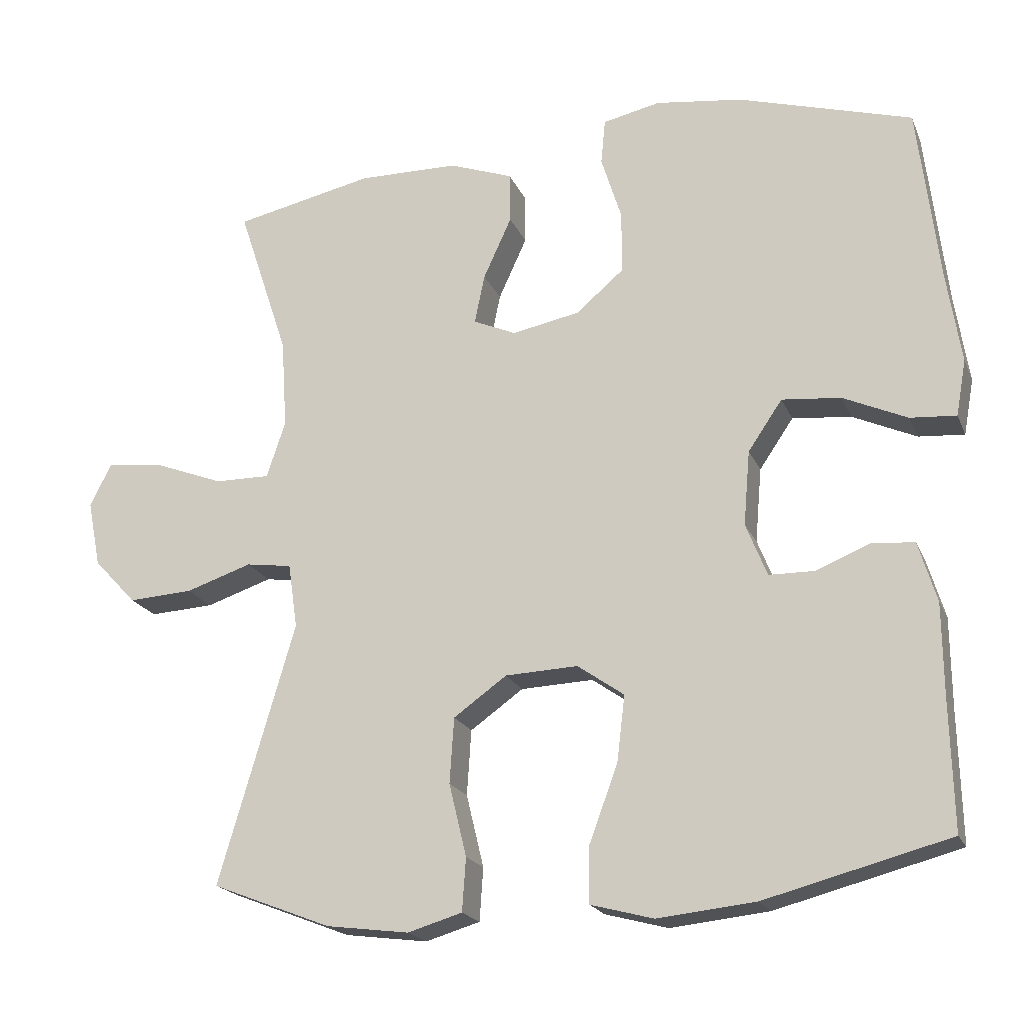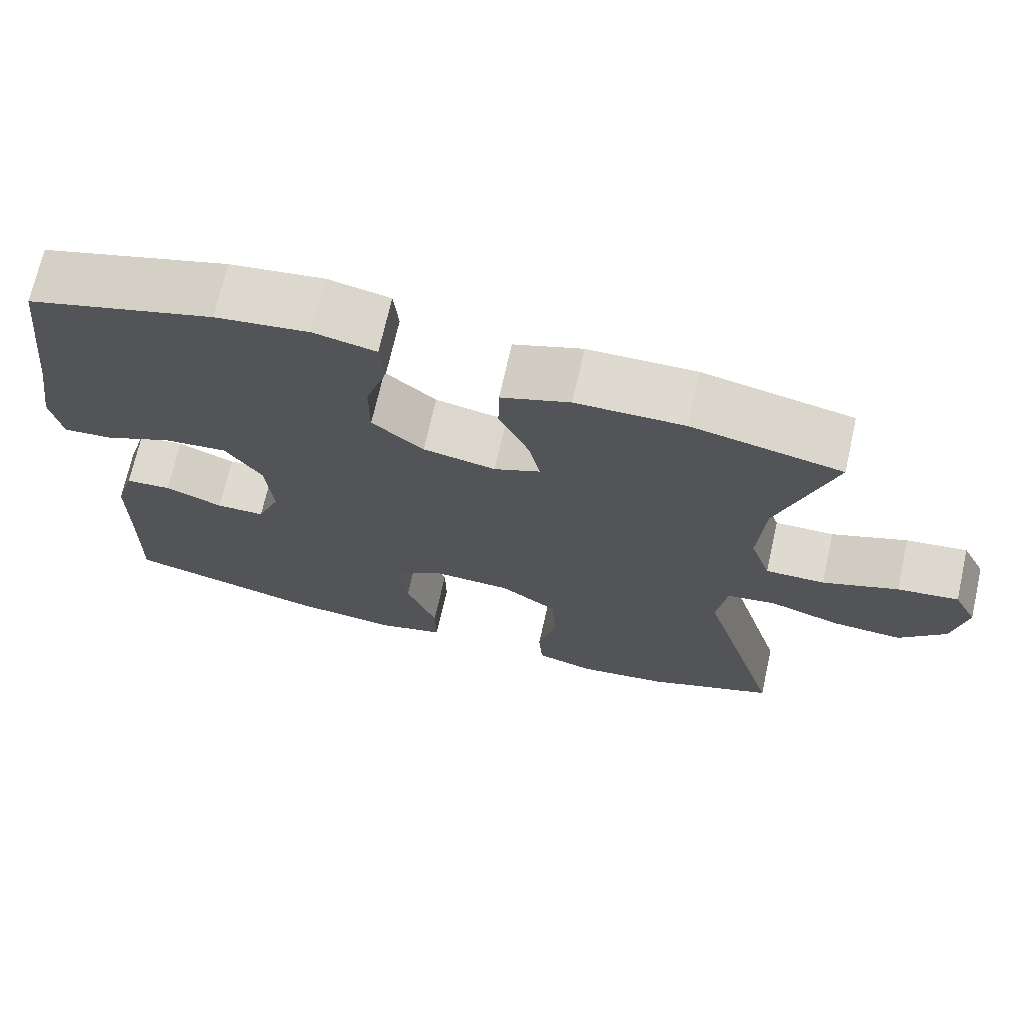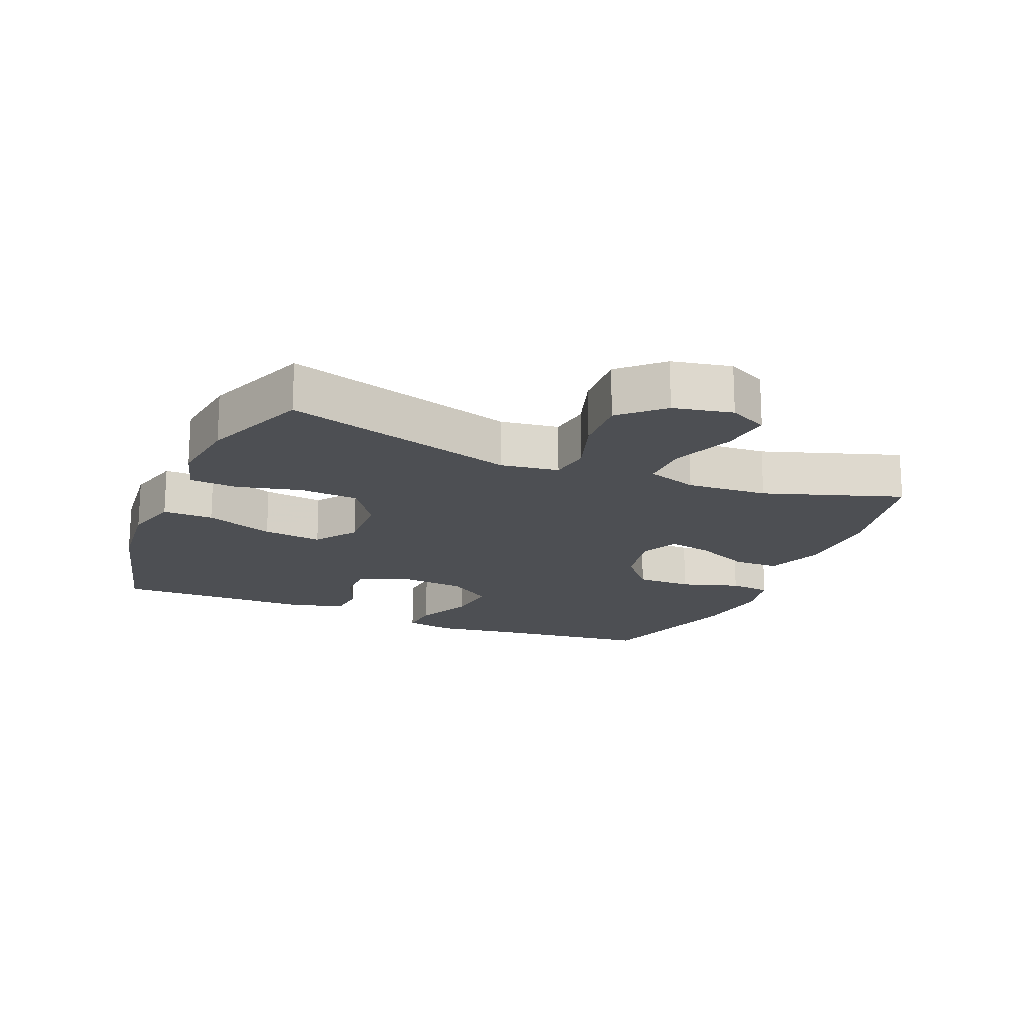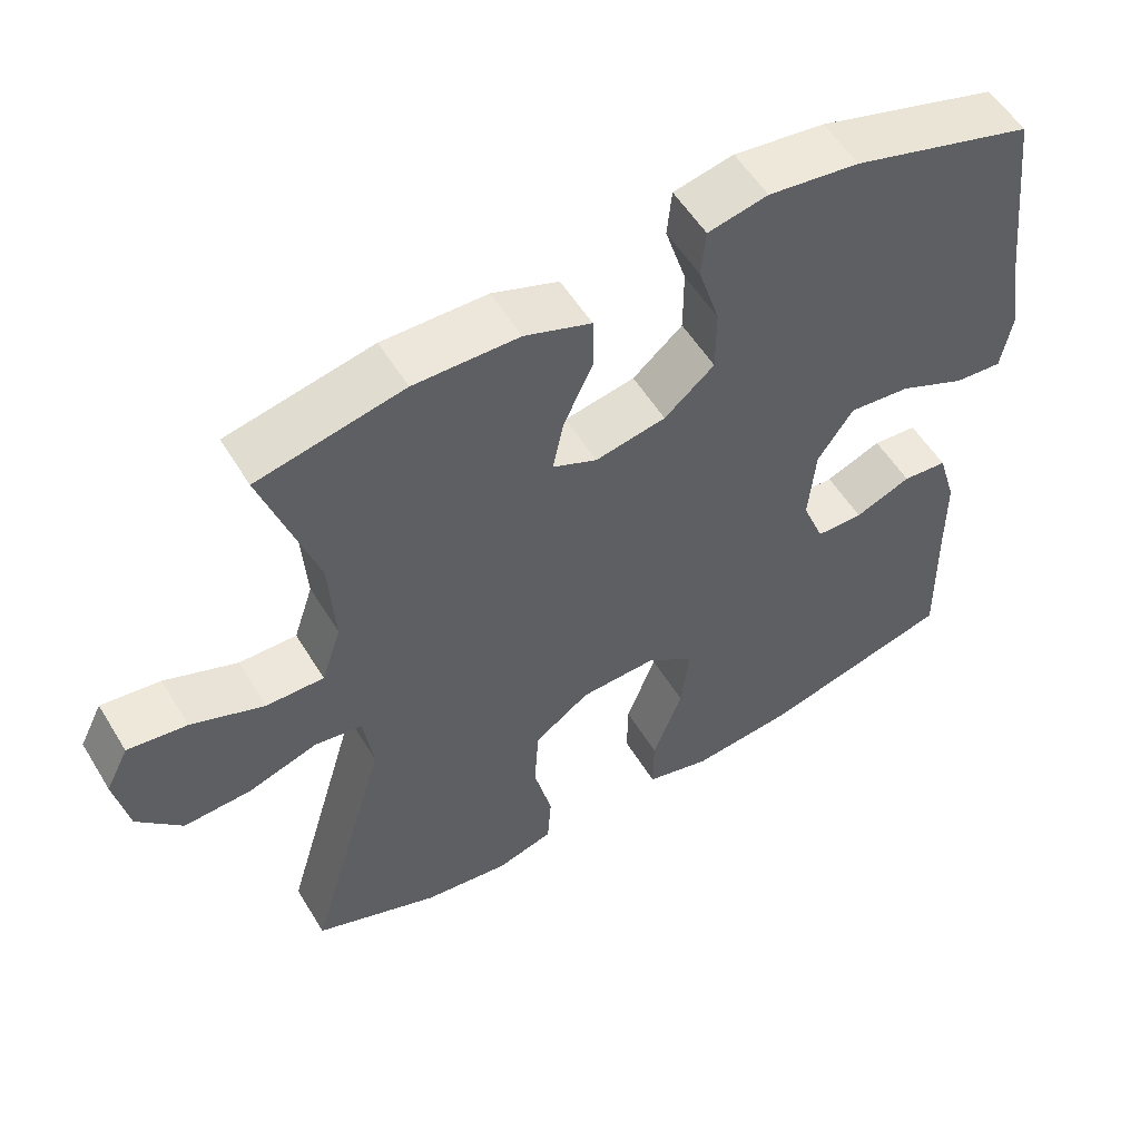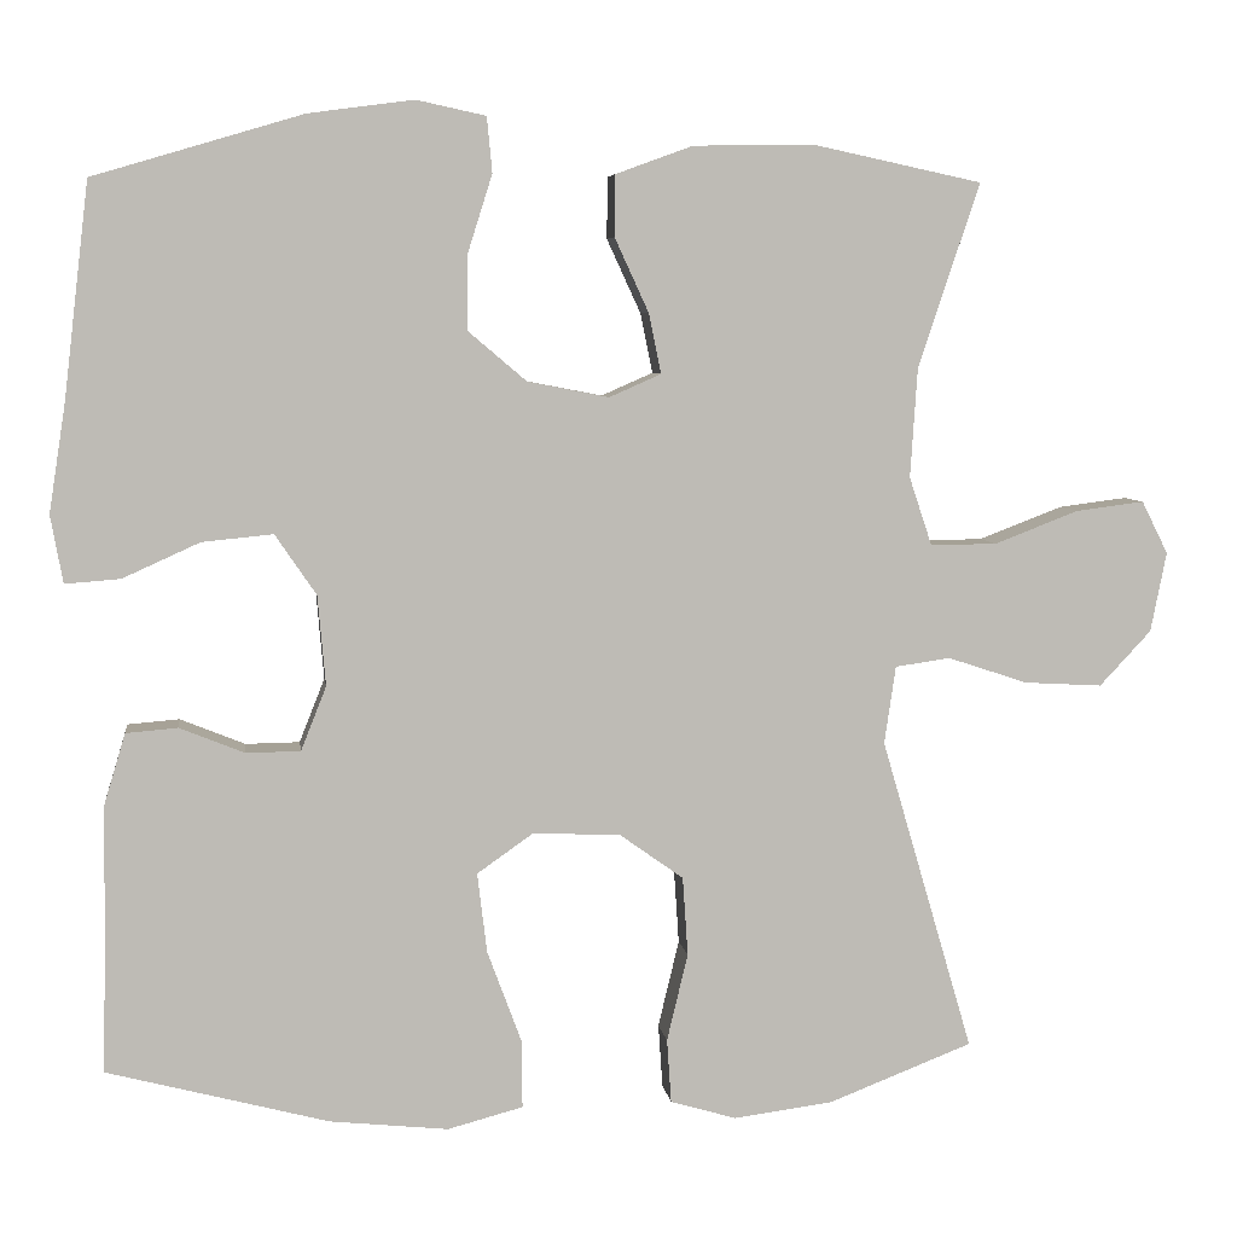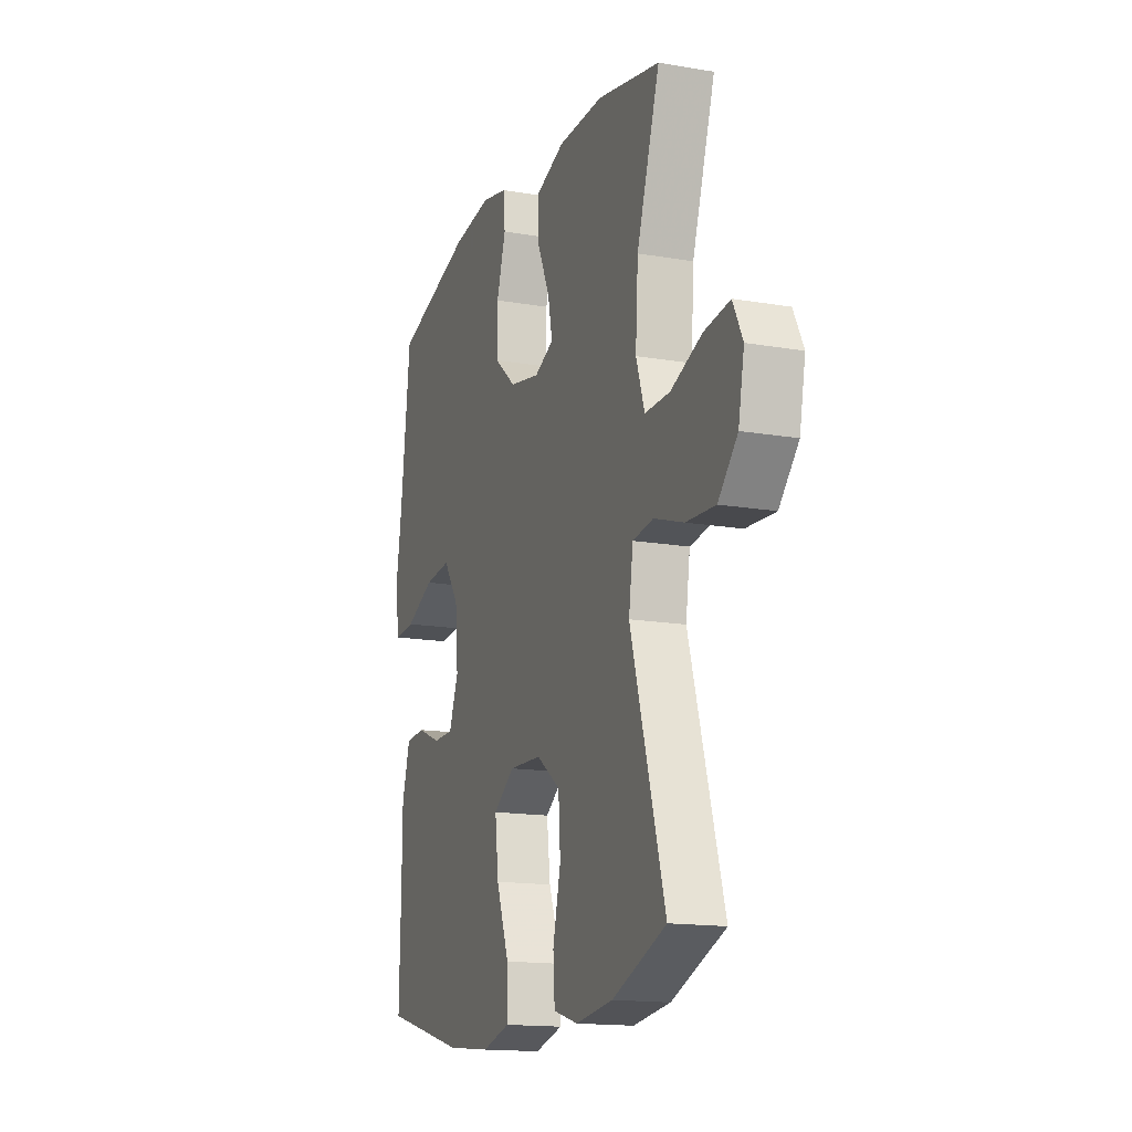
<metadata>
{"format":"obj","ext":"obj","renderer":"f3d","projection":"perspective","resolution":1024,"background":"white","views":[{"elev":-20.0,"azim":18.3,"up":"+Z"},{"elev":70.7,"azim":-167.3,"up":"+Z"},{"elev":-17.9,"azim":-112.7,"up":"+Y"},{"elev":54.9,"azim":-30.9,"up":"+Z"},{"elev":6.0,"azim":172.6,"up":"+Z"},{"elev":-15.5,"azim":-110.0,"up":"+Z"}]}
</metadata>
<code>
v 0.5 0.07 0.5
v 0.529 0.07 0.254
v 0.548 0.07 0.131
v 0.534 0.07 0.054
v 0.471 0.07 0.059
v 0.383 0.07 0.099
v 0.302 0.07 0.107
v 0.255 0.07 0.038
v 0.246 0.07 -0.065
v 0.275 0.07 -0.138
v 0.337 0.07 -0.139
v 0.411 0.07 -0.109
v 0.47 0.07 -0.114
v 0.495 0.07 -0.197
v 0.496 0.07 -0.324
v 0.5 0.07 -0.5
v 0.247 0.07 -0.566
v 0.112 0.07 -0.58
v 0.026 0.07 -0.557
v 0.027 0.07 -0.479
v 0.066 0.07 -0.374
v 0.077 0.07 -0.283
v 0.013 0.07 -0.238
v -0.087 0.07 -0.242
v -0.16 0.07 -0.294
v -0.166 0.07 -0.384
v -0.142 0.07 -0.484
v -0.147 0.07 -0.557
v -0.222 0.07 -0.579
v -0.336 0.07 -0.564
v -0.5 0.07 -0.5
v -0.395 0.07 -0.142
v -0.408 0.07 -0.053
v -0.471 0.07 -0.044
v -0.562 0.07 -0.074
v -0.651 0.07 -0.079
v -0.71 0.07 -0.016
v -0.728 0.07 0.075
v -0.698 0.07 0.135
v -0.62 0.07 0.125
v -0.524 0.07 0.088
v -0.448 0.07 0.087
v -0.422 0.07 0.165
v -0.43 0.07 0.289
v -0.5 0.07 0.5
v -0.308 0.07 0.541
v -0.17 0.07 0.539
v -0.082 0.07 0.507
v -0.081 0.07 0.437
v -0.12 0.07 0.352
v -0.134 0.07 0.284
v -0.075 0.07 0.258
v 0.018 0.07 0.276
v 0.084 0.07 0.332
v 0.084 0.07 0.418
v 0.056 0.07 0.507
v 0.062 0.07 0.57
v 0.141 0.07 0.587
v 0.261 0.07 0.571
v 0.5 0 0.5
v 0.529 0 0.254
v 0.548 0 0.131
v 0.534 0 0.054
v 0.471 0 0.059
v 0.383 0 0.099
v 0.302 0 0.107
v 0.255 0 0.038
v 0.246 0 -0.065
v 0.275 0 -0.138
v 0.337 0 -0.139
v 0.411 0 -0.109
v 0.47 0 -0.114
v 0.495 0 -0.197
v 0.496 0 -0.324
v 0.5 0 -0.5
v 0.247 0 -0.566
v 0.112 0 -0.58
v 0.026 0 -0.557
v 0.027 0 -0.479
v 0.066 0 -0.374
v 0.077 0 -0.283
v 0.013 0 -0.238
v -0.087 0 -0.242
v -0.16 0 -0.294
v -0.166 0 -0.384
v -0.142 0 -0.484
v -0.147 0 -0.557
v -0.222 0 -0.579
v -0.336 0 -0.564
v -0.5 0 -0.5
v -0.395 0 -0.142
v -0.408 0 -0.053
v -0.471 0 -0.044
v -0.562 0 -0.074
v -0.651 0 -0.079
v -0.71 0 -0.016
v -0.728 0 0.075
v -0.698 0 0.135
v -0.62 0 0.125
v -0.524 0 0.088
v -0.448 0 0.087
v -0.422 0 0.165
v -0.43 0 0.289
v -0.5 0 0.5
v -0.308 0 0.541
v -0.17 0 0.539
v -0.082 0 0.507
v -0.081 0 0.437
v -0.12 0 0.352
v -0.134 0 0.284
v -0.075 0 0.258
v 0.018 0 0.276
v 0.084 0 0.332
v 0.084 0 0.418
v 0.056 0 0.507
v 0.062 0 0.57
v 0.141 0 0.587
v 0.261 0 0.571
f 58 59 1 2
f 55 56 57 58
f 54 55 58 2
f 53 54 2 3
f 52 53 3 4
f 47 48 49 50
f 47 50 51
f 44 45 46 47
f 43 44 47 51
f 42 43 51 52
f 38 39 40 41
f 38 41 42
f 37 38 42
f 34 35 36 37
f 34 37 42
f 33 34 42 52
f 29 30 31 32
f 26 27 28 29
f 25 26 29 32
f 24 25 32 33
f 18 19 20 21
f 18 21 22
f 15 16 17 18
f 15 18 22
f 14 15 22 23
f 11 12 13 14
f 10 11 14 23
f 4 5 6
f 52 4 6
f 52 6 7
f 33 52 7 8
f 24 33 8 9
f 9 10 23 24
f 61 60 118 117
f 117 116 115 114
f 61 117 114 113
f 62 61 113 112
f 63 62 112 111
f 109 108 107 106
f 110 109 106
f 106 105 104 103
f 110 106 103 102
f 111 110 102 101
f 100 99 98 97
f 101 100 97
f 101 97 96
f 96 95 94 93
f 101 96 93
f 111 101 93 92
f 91 90 89 88
f 88 87 86 85
f 91 88 85 84
f 92 91 84 83
f 80 79 78 77
f 81 80 77
f 77 76 75 74
f 81 77 74
f 82 81 74 73
f 73 72 71 70
f 82 73 70 69
f 65 64 63
f 65 63 111
f 66 65 111
f 67 66 111 92
f 68 67 92 83
f 83 82 69 68
f 1 60 61 2
f 2 61 62 3
f 3 62 63 4
f 4 63 64 5
f 5 64 65 6
f 6 65 66 7
f 7 66 67 8
f 8 67 68 9
f 9 68 69 10
f 10 69 70 11
f 11 70 71 12
f 12 71 72 13
f 13 72 73 14
f 14 73 74 15
f 15 74 75 16
f 16 75 76 17
f 17 76 77 18
f 18 77 78 19
f 19 78 79 20
f 20 79 80 21
f 21 80 81 22
f 22 81 82 23
f 23 82 83 24
f 24 83 84 25
f 25 84 85 26
f 26 85 86 27
f 27 86 87 28
f 28 87 88 29
f 29 88 89 30
f 30 89 90 31
f 31 90 91 32
f 32 91 92 33
f 33 92 93 34
f 34 93 94 35
f 35 94 95 36
f 36 95 96 37
f 37 96 97 38
f 38 97 98 39
f 39 98 99 40
f 40 99 100 41
f 41 100 101 42
f 42 101 102 43
f 43 102 103 44
f 44 103 104 45
f 45 104 105 46
f 46 105 106 47
f 47 106 107 48
f 48 107 108 49
f 49 108 109 50
f 50 109 110 51
f 51 110 111 52
f 52 111 112 53
f 53 112 113 54
f 54 113 114 55
f 55 114 115 56
f 56 115 116 57
f 57 116 117 58
f 58 117 118 59
f 59 118 60 1

</code>
